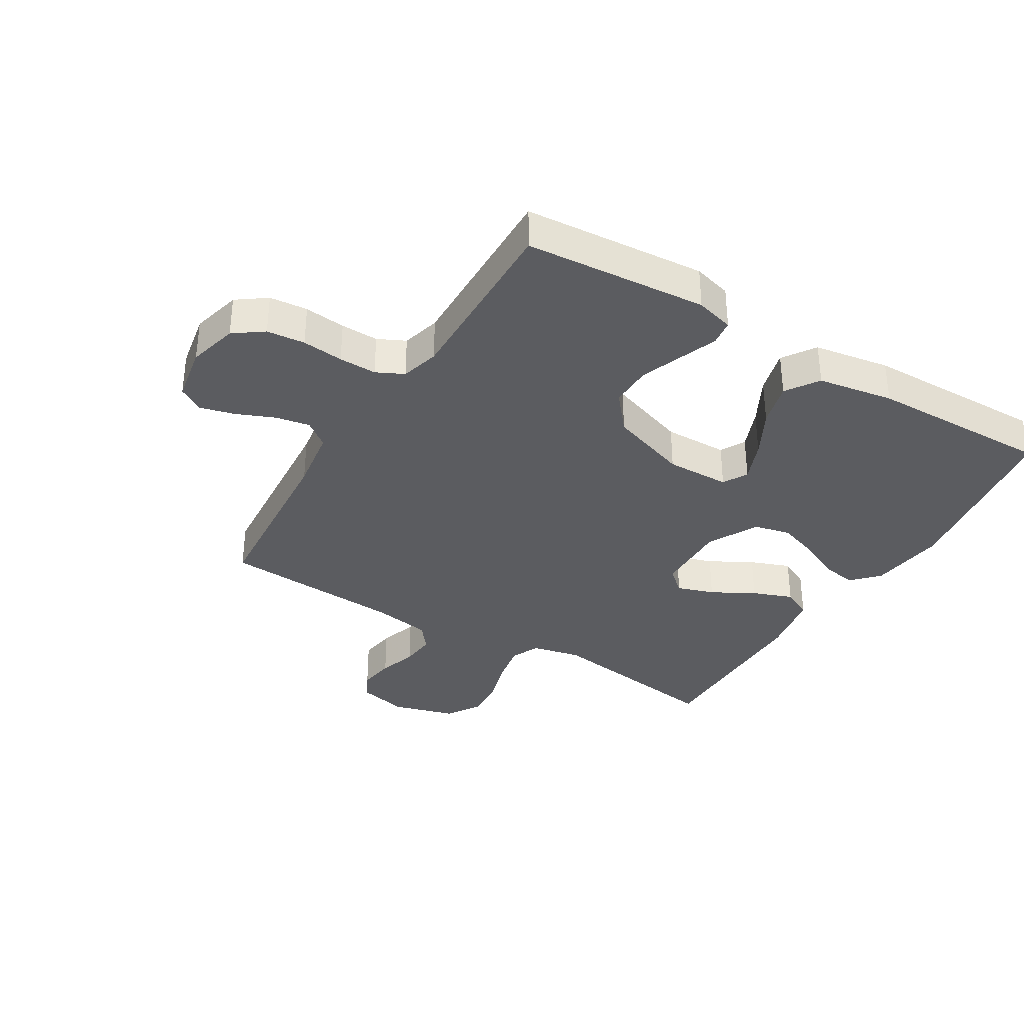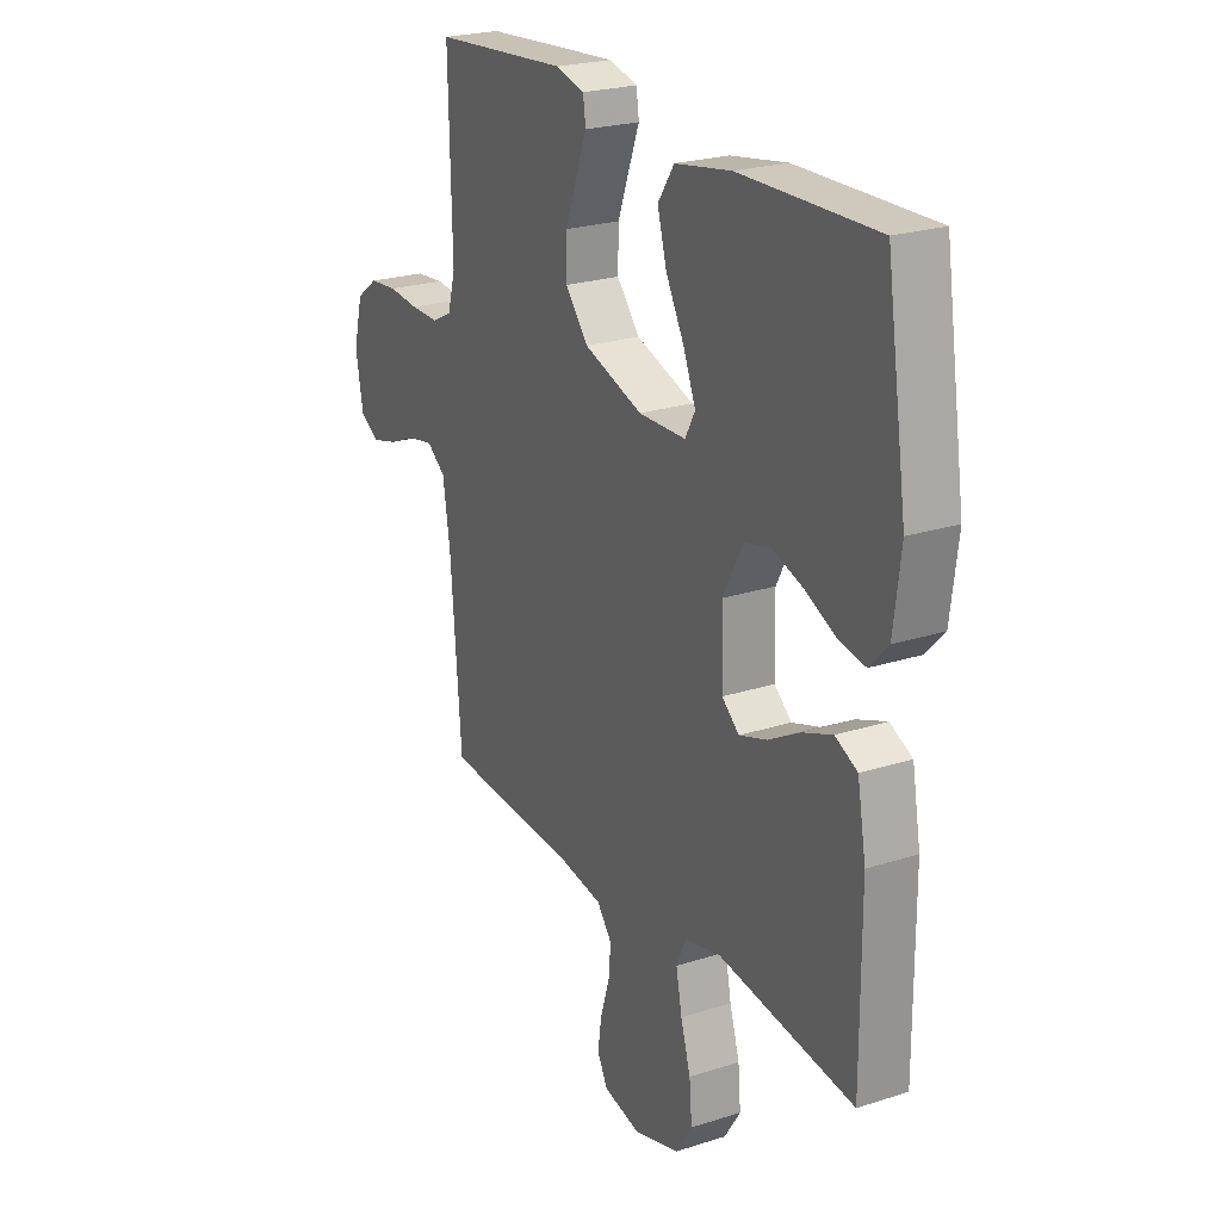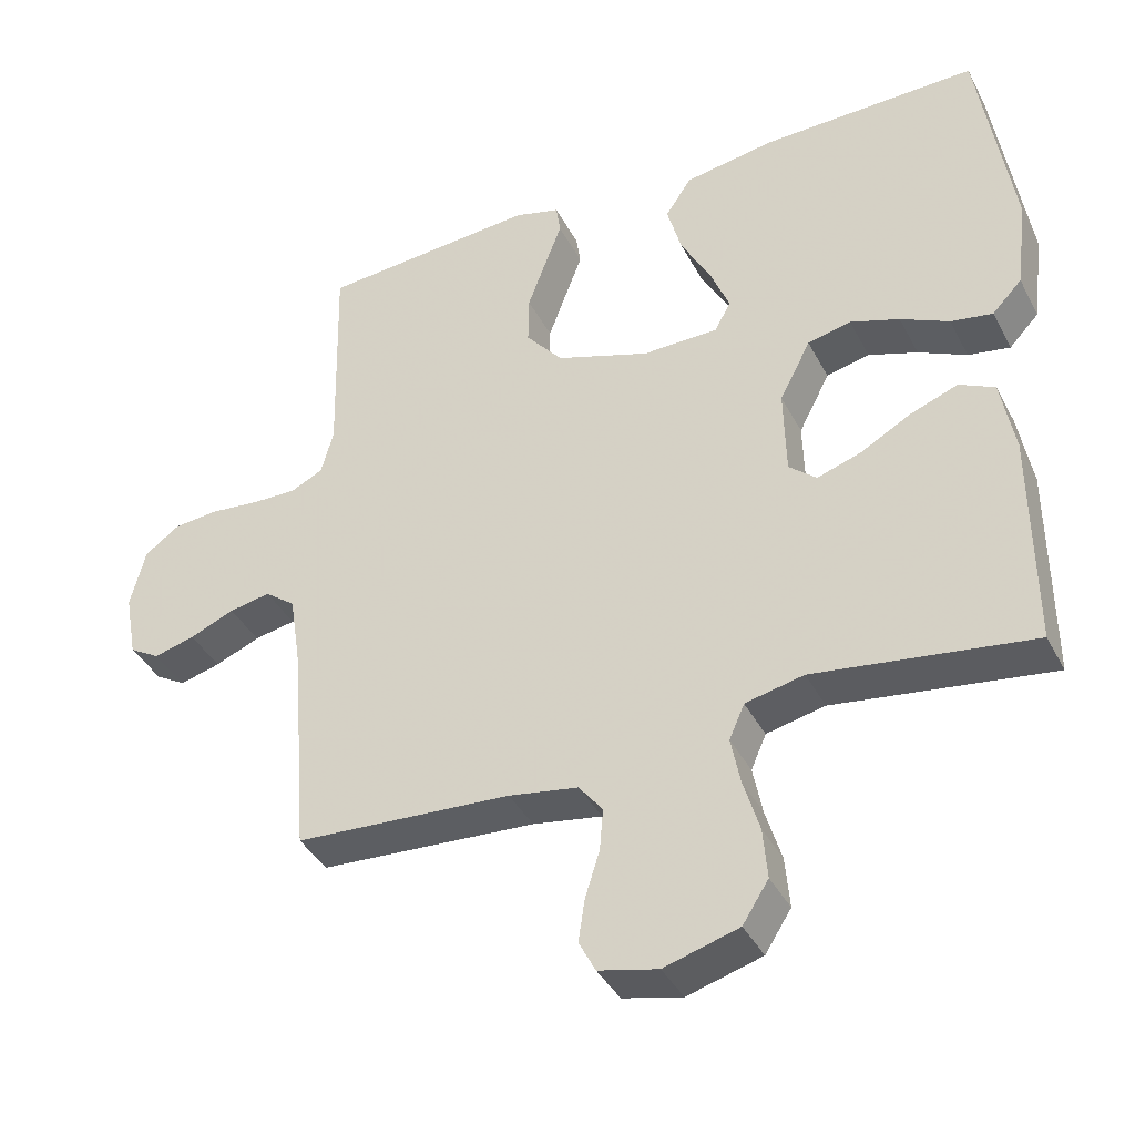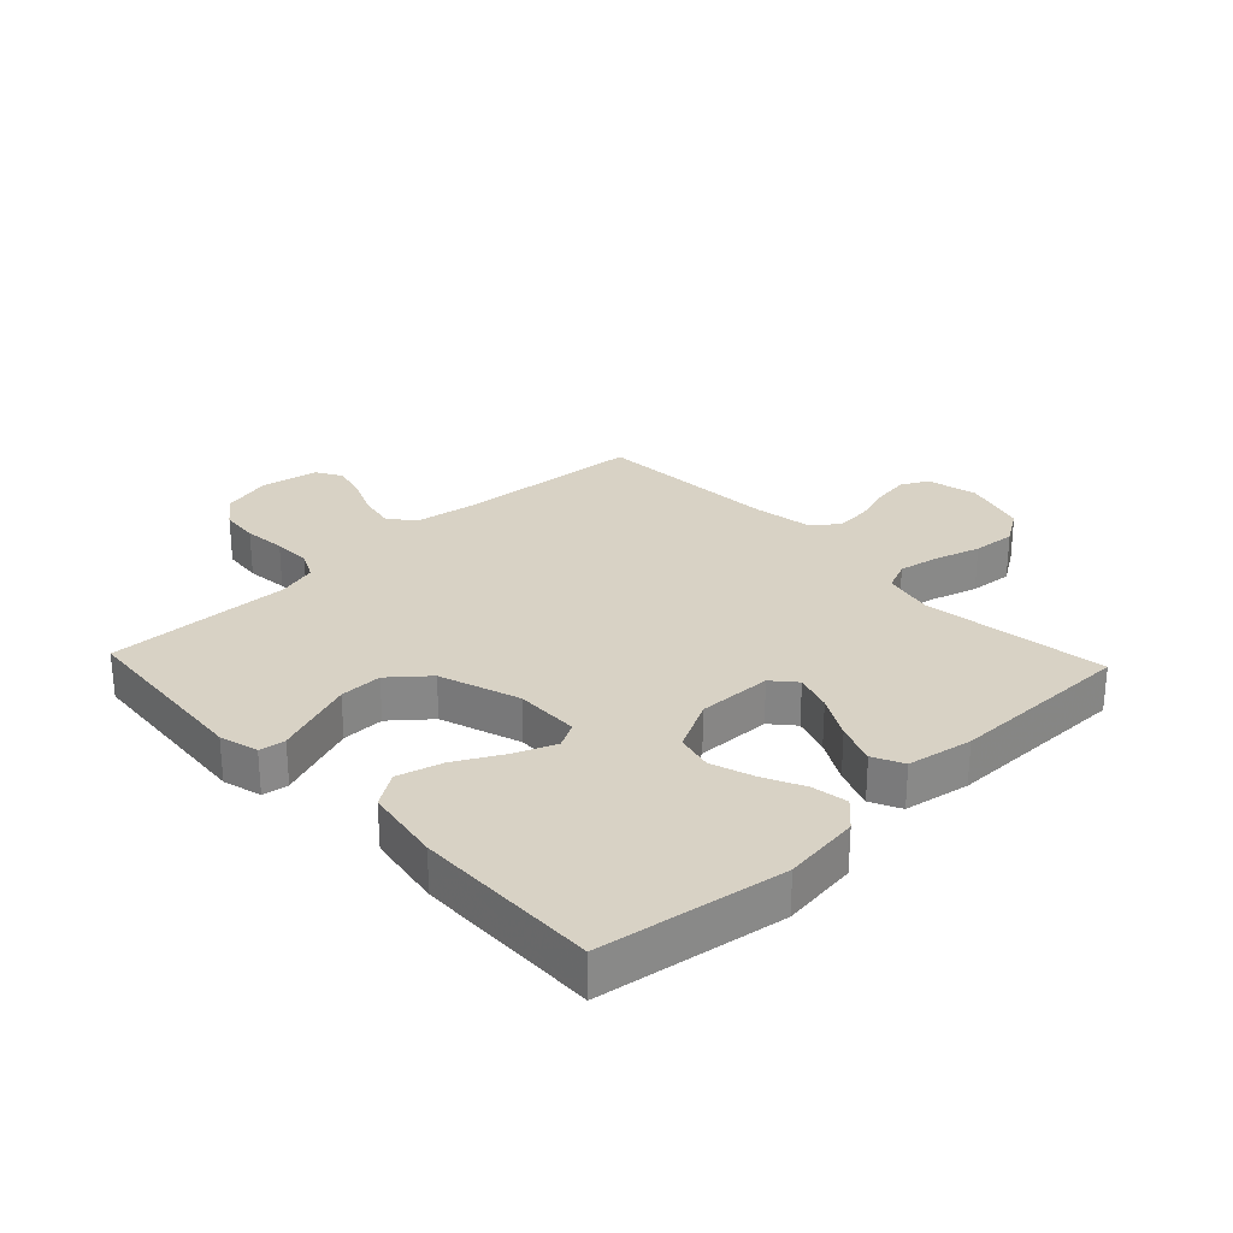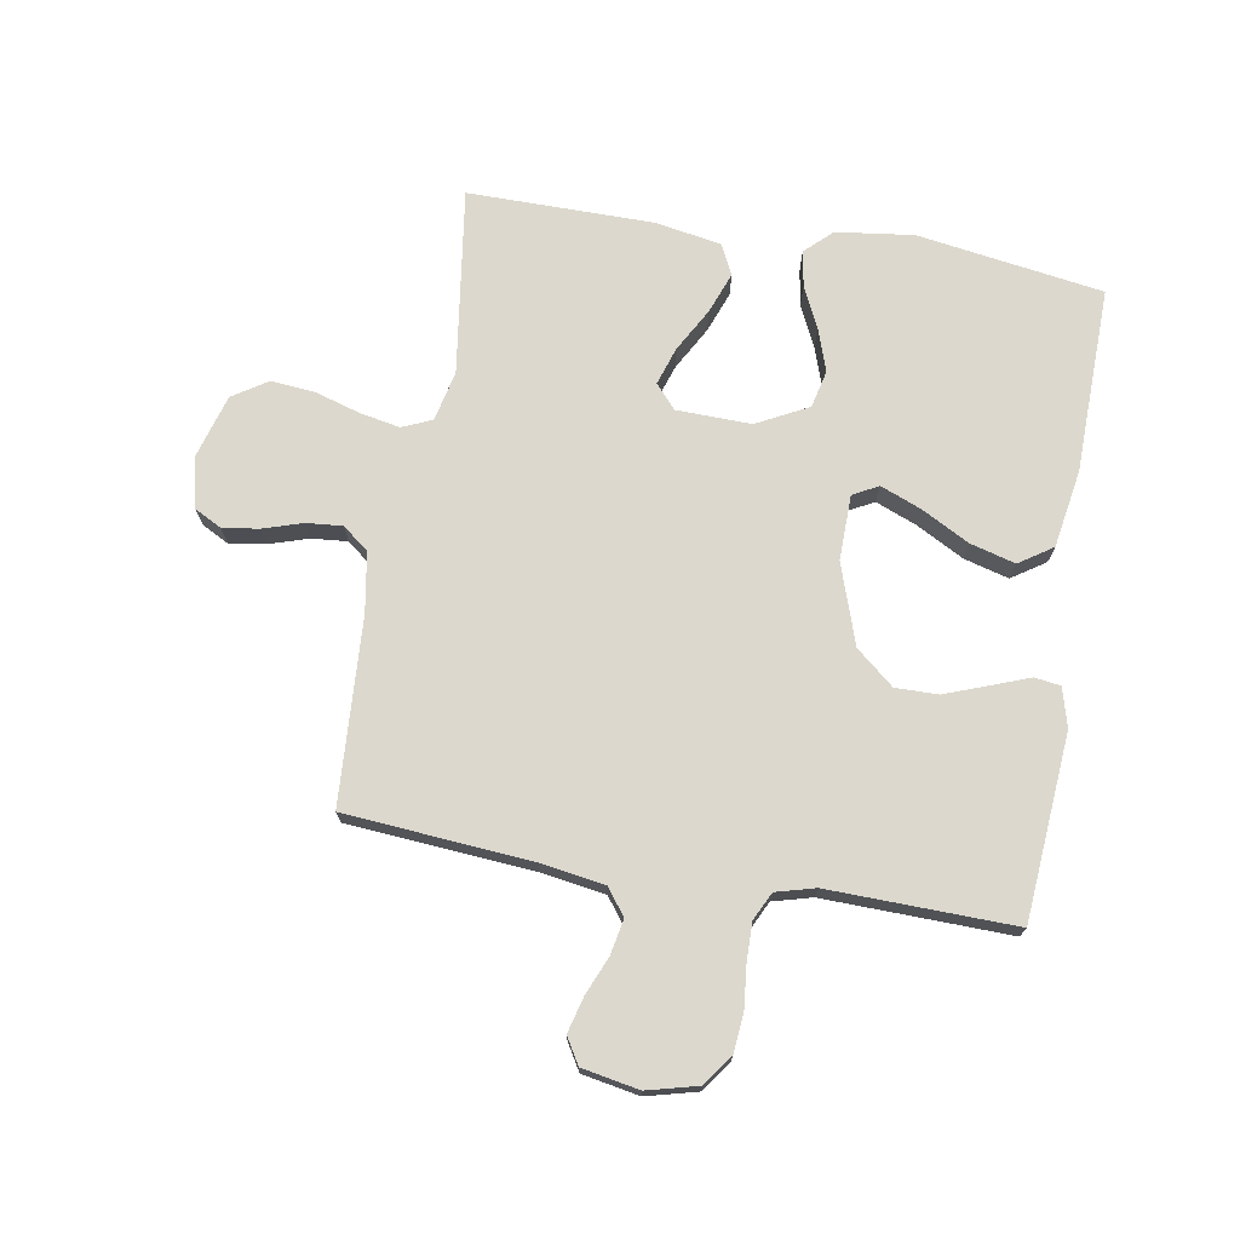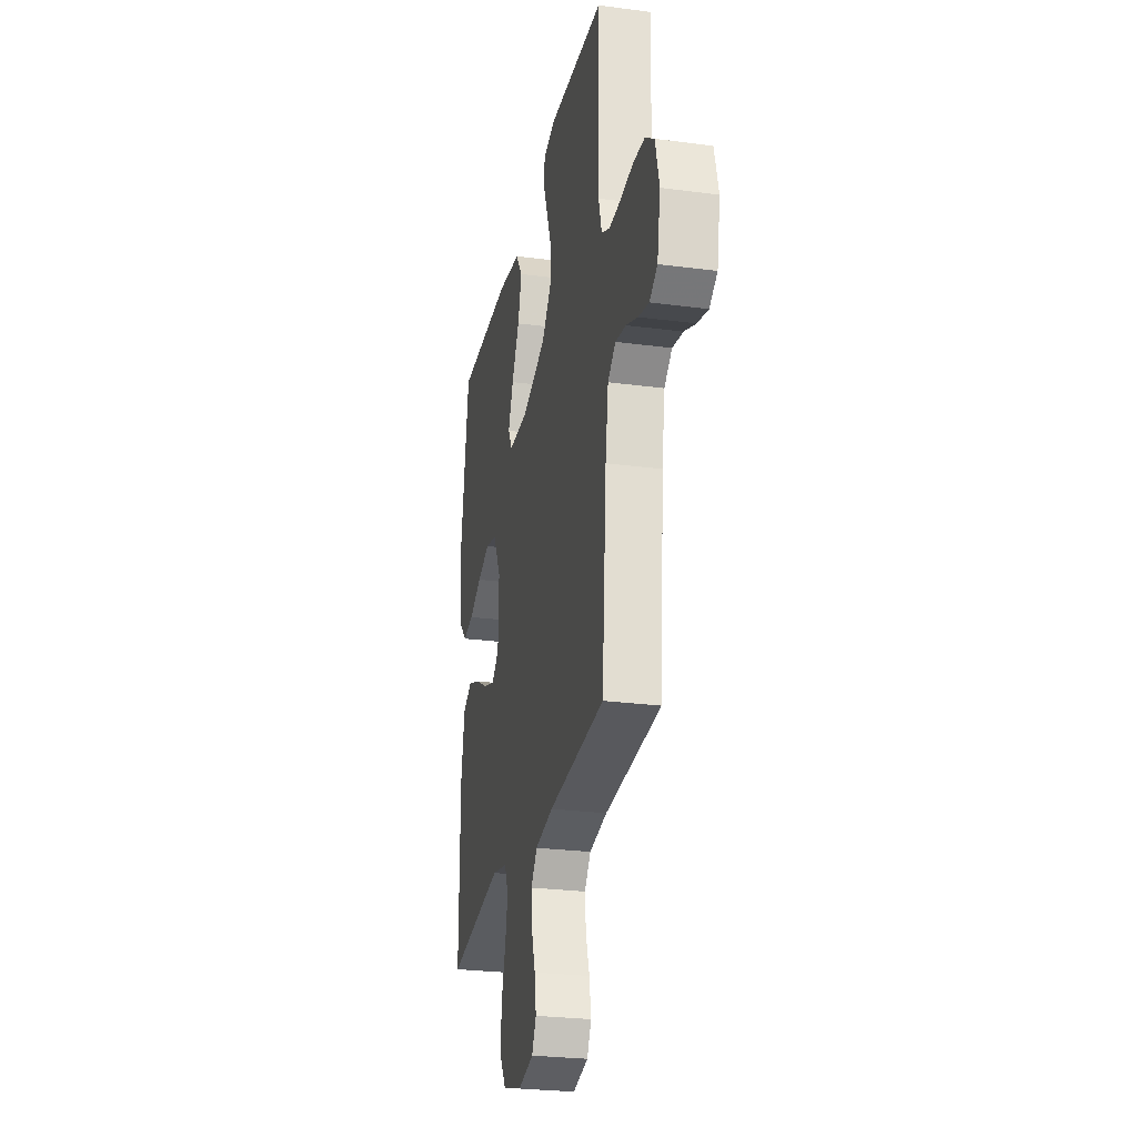
<metadata>
{"format":"obj","ext":"obj","renderer":"f3d","projection":"perspective","resolution":1024,"background":"white","views":[{"elev":-35.1,"azim":-31.3,"up":"+Y"},{"elev":23.4,"azim":61.5,"up":"+Z"},{"elev":-39.2,"azim":25.3,"up":"+Z"},{"elev":27.7,"azim":46.6,"up":"+Y"},{"elev":72.6,"azim":-80.3,"up":"+Y"},{"elev":-26.5,"azim":-101.7,"up":"+Z"}]}
</metadata>
<code>
v 0.5 0.07 -0.5
v 0.2 0.07 -0.458
v 0.119 0.07 -0.476
v 0.098 0.07 -0.524
v 0.111 0.07 -0.59
v 0.133 0.07 -0.663
v 0.139 0.07 -0.733
v 0.103 0.07 -0.789
v 0 0.07 -0.819
v -0.082 0.07 -0.8
v -0.105 0.07 -0.756
v -0.096 0.07 -0.697
v -0.076 0.07 -0.634
v -0.071 0.07 -0.576
v -0.104 0.07 -0.534
v -0.2 0.07 -0.518
v -0.5 0.07 -0.5
v -0.524 0.07 -0.2
v -0.54 0.07 -0.097
v -0.582 0.07 -0.065
v -0.639 0.07 -0.076
v -0.701 0.07 -0.102
v -0.758 0.07 -0.117
v -0.8 0.07 -0.092
v -0.817 0.07 0
v -0.796 0.07 0.082
v -0.748 0.07 0.117
v -0.685 0.07 0.123
v -0.617 0.07 0.116
v -0.555 0.07 0.115
v -0.51 0.07 0.137
v -0.493 0.07 0.2
v -0.5 0.07 0.5
v -0.2 0.07 0.524
v -0.137 0.07 0.507
v -0.131 0.07 0.465
v -0.154 0.07 0.404
v -0.18 0.07 0.334
v -0.181 0.07 0.265
v -0.13 0.07 0.204
v 0 0.07 0.16
v 0.105 0.07 0.162
v 0.127 0.07 0.203
v 0.1 0.07 0.27
v 0.059 0.07 0.346
v 0.039 0.07 0.419
v 0.075 0.07 0.473
v 0.2 0.07 0.494
v 0.5 0.07 0.5
v 0.546 0.07 0.2
v 0.53 0.07 0.075
v 0.489 0.07 0.032
v 0.431 0.07 0.042
v 0.364 0.07 0.074
v 0.296 0.07 0.097
v 0.236 0.07 0.083
v 0.193 0.07 0
v 0.196 0.07 -0.121
v 0.234 0.07 -0.154
v 0.295 0.07 -0.134
v 0.365 0.07 -0.095
v 0.431 0.07 -0.07
v 0.48 0.07 -0.094
v 0.499 0.07 -0.2
v 0.5 0 -0.5
v 0.2 0 -0.458
v 0.119 0 -0.476
v 0.098 0 -0.524
v 0.111 0 -0.59
v 0.133 0 -0.663
v 0.139 0 -0.733
v 0.103 0 -0.789
v 0 0 -0.819
v -0.082 0 -0.8
v -0.105 0 -0.756
v -0.096 0 -0.697
v -0.076 0 -0.634
v -0.071 0 -0.576
v -0.104 0 -0.534
v -0.2 0 -0.518
v -0.5 0 -0.5
v -0.524 0 -0.2
v -0.54 0 -0.097
v -0.582 0 -0.065
v -0.639 0 -0.076
v -0.701 0 -0.102
v -0.758 0 -0.117
v -0.8 0 -0.092
v -0.817 0 0
v -0.796 0 0.082
v -0.748 0 0.117
v -0.685 0 0.123
v -0.617 0 0.116
v -0.555 0 0.115
v -0.51 0 0.137
v -0.493 0 0.2
v -0.5 0 0.5
v -0.2 0 0.524
v -0.137 0 0.507
v -0.131 0 0.465
v -0.154 0 0.404
v -0.18 0 0.334
v -0.181 0 0.265
v -0.13 0 0.204
v 0 0 0.16
v 0.105 0 0.162
v 0.127 0 0.203
v 0.1 0 0.27
v 0.059 0 0.346
v 0.039 0 0.419
v 0.075 0 0.473
v 0.2 0 0.494
v 0.5 0 0.5
v 0.546 0 0.2
v 0.53 0 0.075
v 0.489 0 0.032
v 0.431 0 0.042
v 0.364 0 0.074
v 0.296 0 0.097
v 0.236 0 0.083
v 0.193 0 0
v 0.196 0 -0.121
v 0.234 0 -0.154
v 0.295 0 -0.134
v 0.365 0 -0.095
v 0.431 0 -0.07
v 0.48 0 -0.094
v 0.499 0 -0.2
f 64 1 2
f 63 64 2
f 62 63 2
f 61 62 2
f 60 61 2
f 59 60 2 3
f 58 59 3 4
f 57 58 4
f 52 53 54
f 51 52 54
f 50 51 54
f 49 50 54
f 48 49 54
f 47 48 54
f 46 47 54
f 45 46 54
f 44 45 54
f 43 44 54 55
f 42 43 55 56
f 35 36 37
f 34 35 37
f 33 34 37
f 32 33 37
f 31 32 37 38
f 27 28 29
f 26 27 29
f 25 26 29
f 24 25 29
f 23 24 29
f 22 23 29
f 21 22 29
f 20 21 29 30
f 19 20 30 31
f 16 17 18
f 18 19 31
f 16 18 31
f 15 16 31
f 11 12 13
f 10 11 13
f 9 10 13
f 8 9 13
f 7 8 13
f 6 7 13
f 5 6 13
f 4 5 13 14
f 14 15 31
f 4 14 31
f 57 4 31
f 56 57 31
f 42 56 31
f 41 42 31
f 31 38 39
f 31 39 40
f 31 40 41
f 66 65 128
f 66 128 127
f 66 127 126
f 66 126 125
f 66 125 124
f 67 66 124 123
f 68 67 123 122
f 68 122 121
f 118 117 116
f 118 116 115
f 118 115 114
f 118 114 113
f 118 113 112
f 118 112 111
f 118 111 110
f 118 110 109
f 118 109 108
f 119 118 108 107
f 120 119 107 106
f 101 100 99
f 101 99 98
f 101 98 97
f 101 97 96
f 102 101 96 95
f 93 92 91
f 93 91 90
f 93 90 89
f 93 89 88
f 93 88 87
f 93 87 86
f 93 86 85
f 94 93 85 84
f 95 94 84 83
f 82 81 80
f 95 83 82
f 95 82 80
f 95 80 79
f 77 76 75
f 77 75 74
f 77 74 73
f 77 73 72
f 77 72 71
f 77 71 70
f 77 70 69
f 78 77 69 68
f 95 79 78
f 95 78 68
f 95 68 121
f 95 121 120
f 95 120 106
f 95 106 105
f 103 102 95
f 104 103 95
f 105 104 95
f 1 65 66 2
f 2 66 67 3
f 3 67 68 4
f 4 68 69 5
f 5 69 70 6
f 6 70 71 7
f 7 71 72 8
f 8 72 73 9
f 9 73 74 10
f 10 74 75 11
f 11 75 76 12
f 12 76 77 13
f 13 77 78 14
f 14 78 79 15
f 15 79 80 16
f 16 80 81 17
f 17 81 82 18
f 18 82 83 19
f 19 83 84 20
f 20 84 85 21
f 21 85 86 22
f 22 86 87 23
f 23 87 88 24
f 24 88 89 25
f 25 89 90 26
f 26 90 91 27
f 27 91 92 28
f 28 92 93 29
f 29 93 94 30
f 30 94 95 31
f 31 95 96 32
f 32 96 97 33
f 33 97 98 34
f 34 98 99 35
f 35 99 100 36
f 36 100 101 37
f 37 101 102 38
f 38 102 103 39
f 39 103 104 40
f 40 104 105 41
f 41 105 106 42
f 42 106 107 43
f 43 107 108 44
f 44 108 109 45
f 45 109 110 46
f 46 110 111 47
f 47 111 112 48
f 48 112 113 49
f 49 113 114 50
f 50 114 115 51
f 51 115 116 52
f 52 116 117 53
f 53 117 118 54
f 54 118 119 55
f 55 119 120 56
f 56 120 121 57
f 57 121 122 58
f 58 122 123 59
f 59 123 124 60
f 60 124 125 61
f 61 125 126 62
f 62 126 127 63
f 63 127 128 64
f 64 128 65 1

</code>
